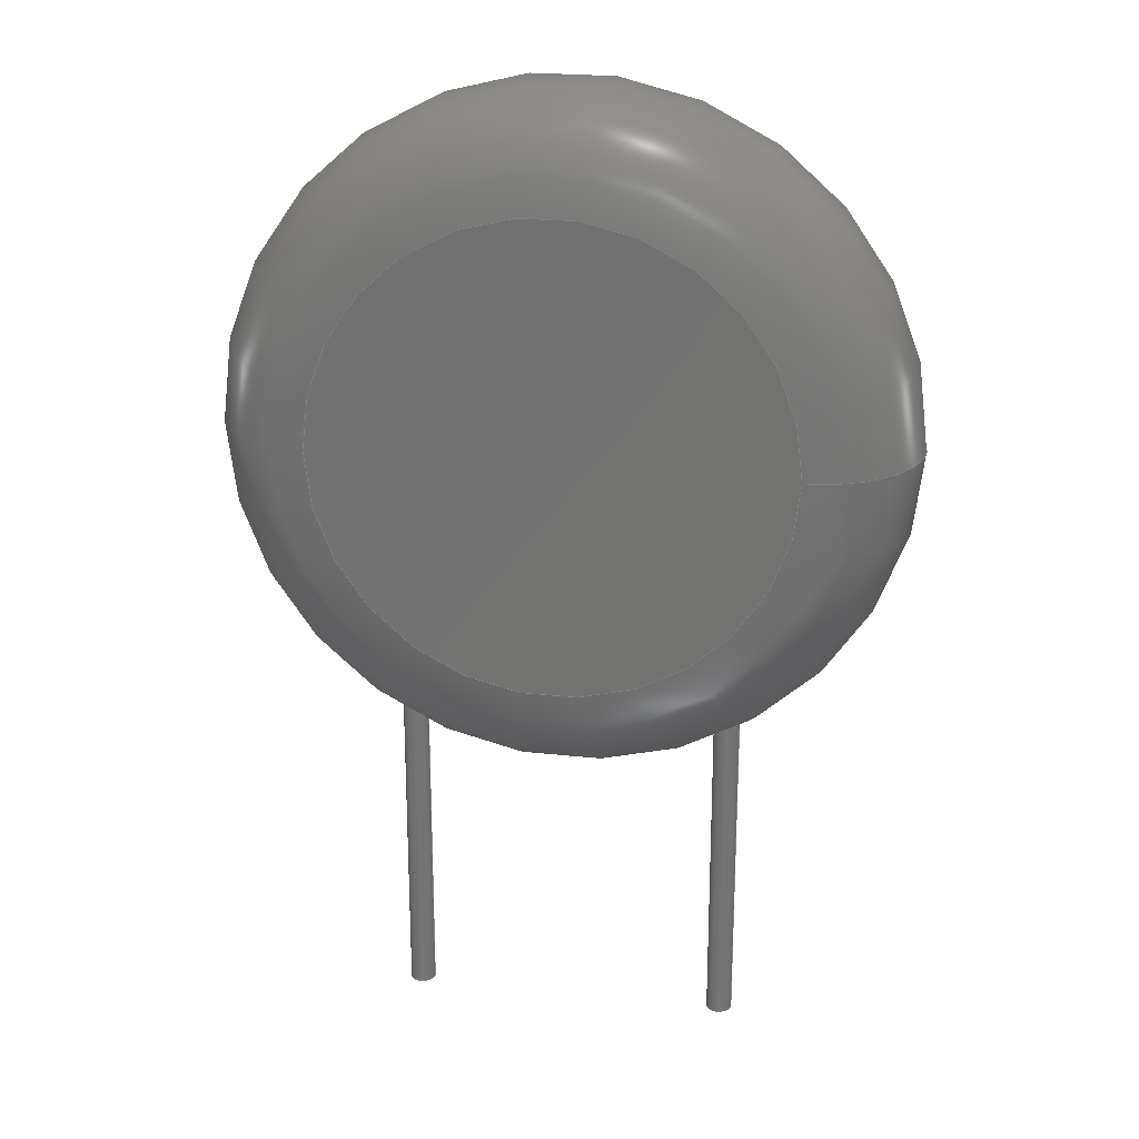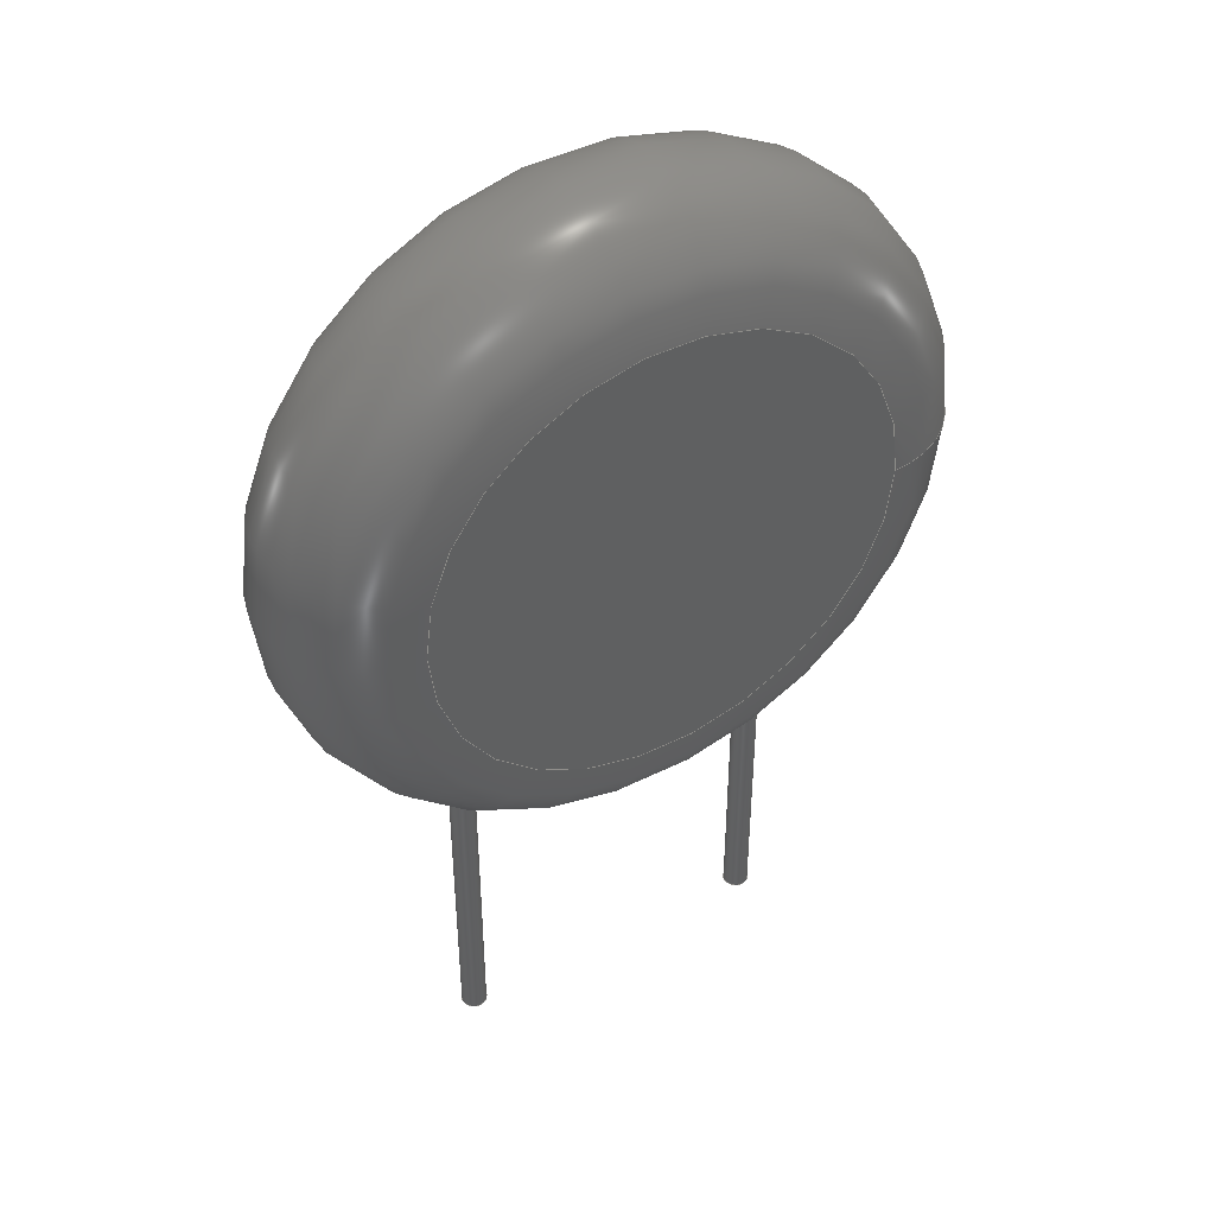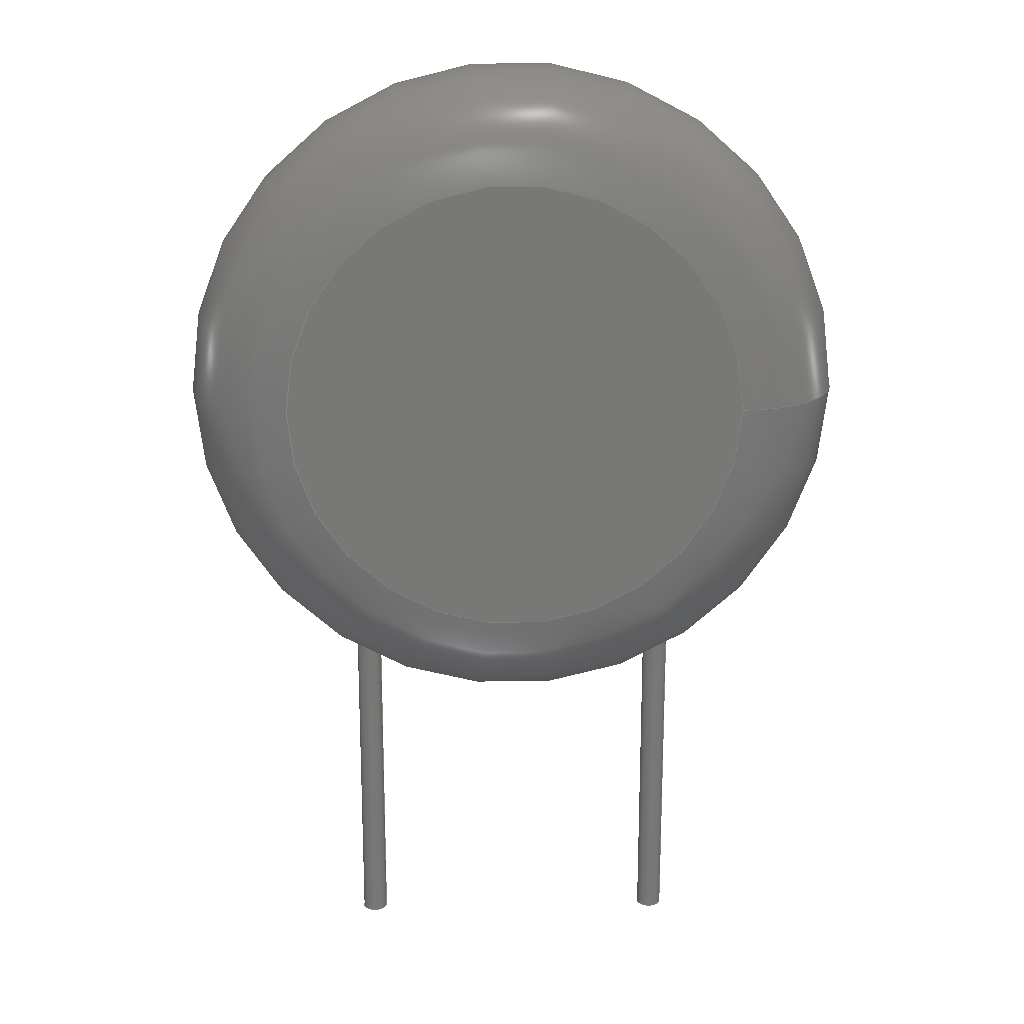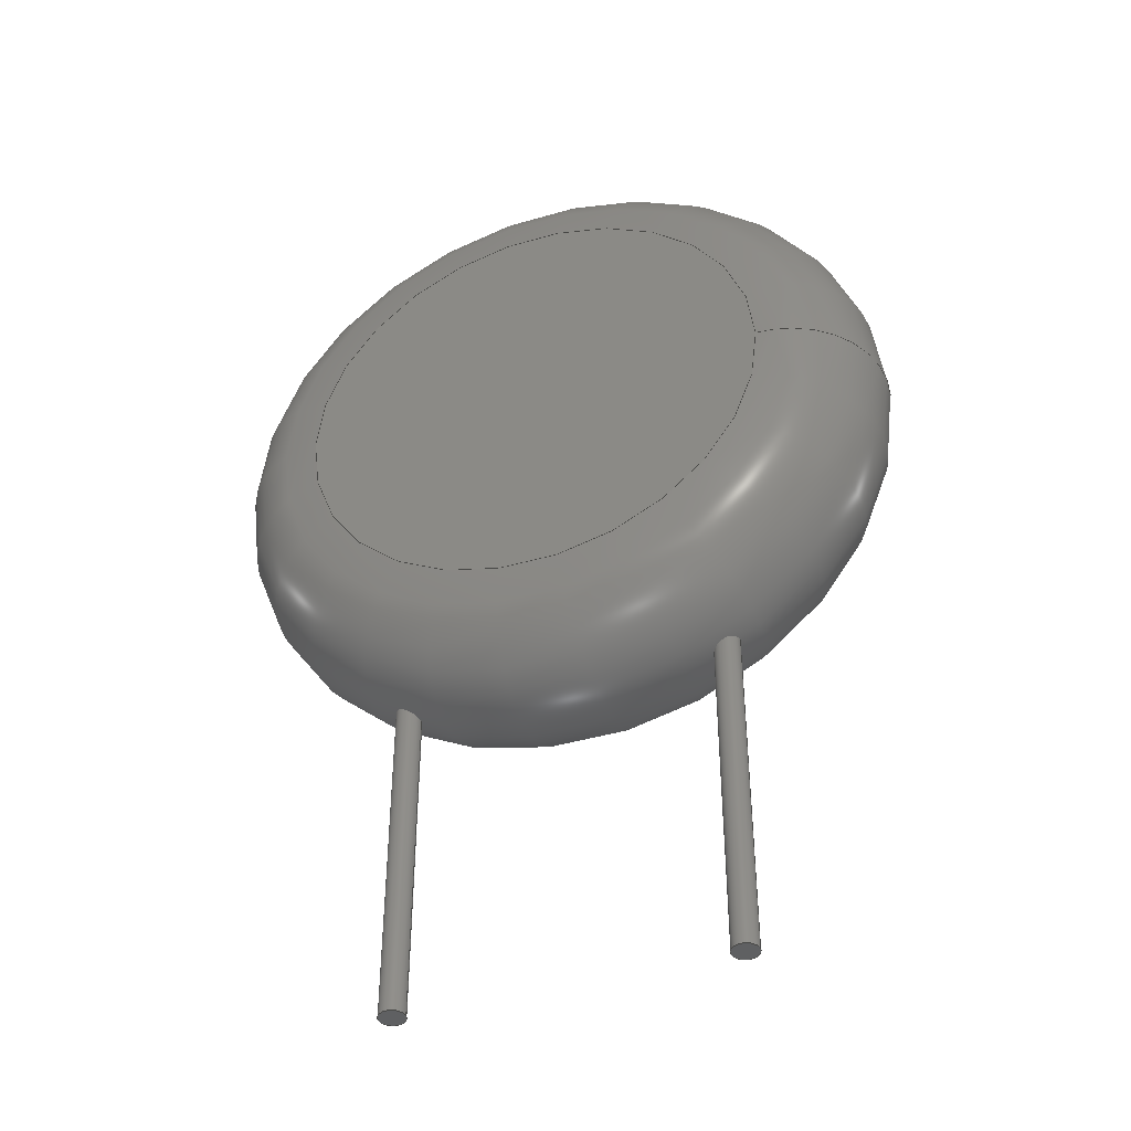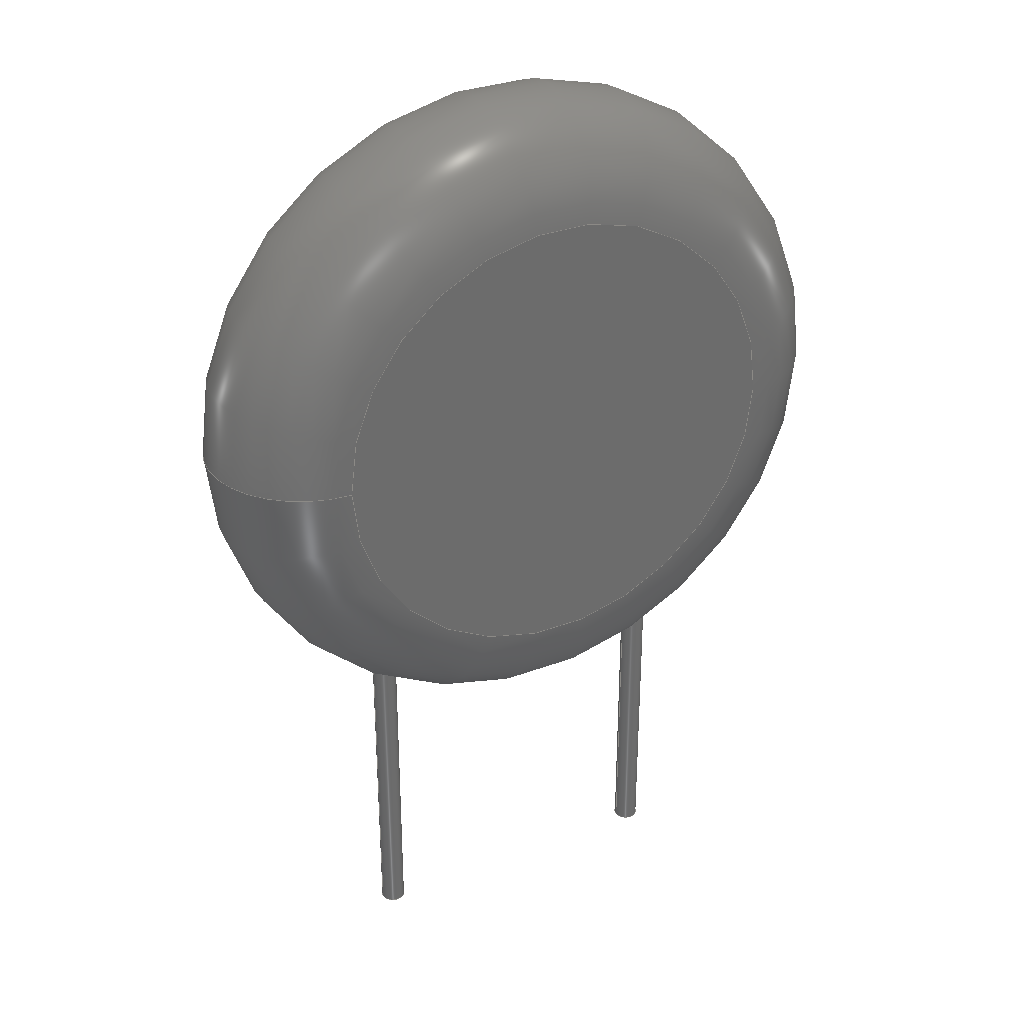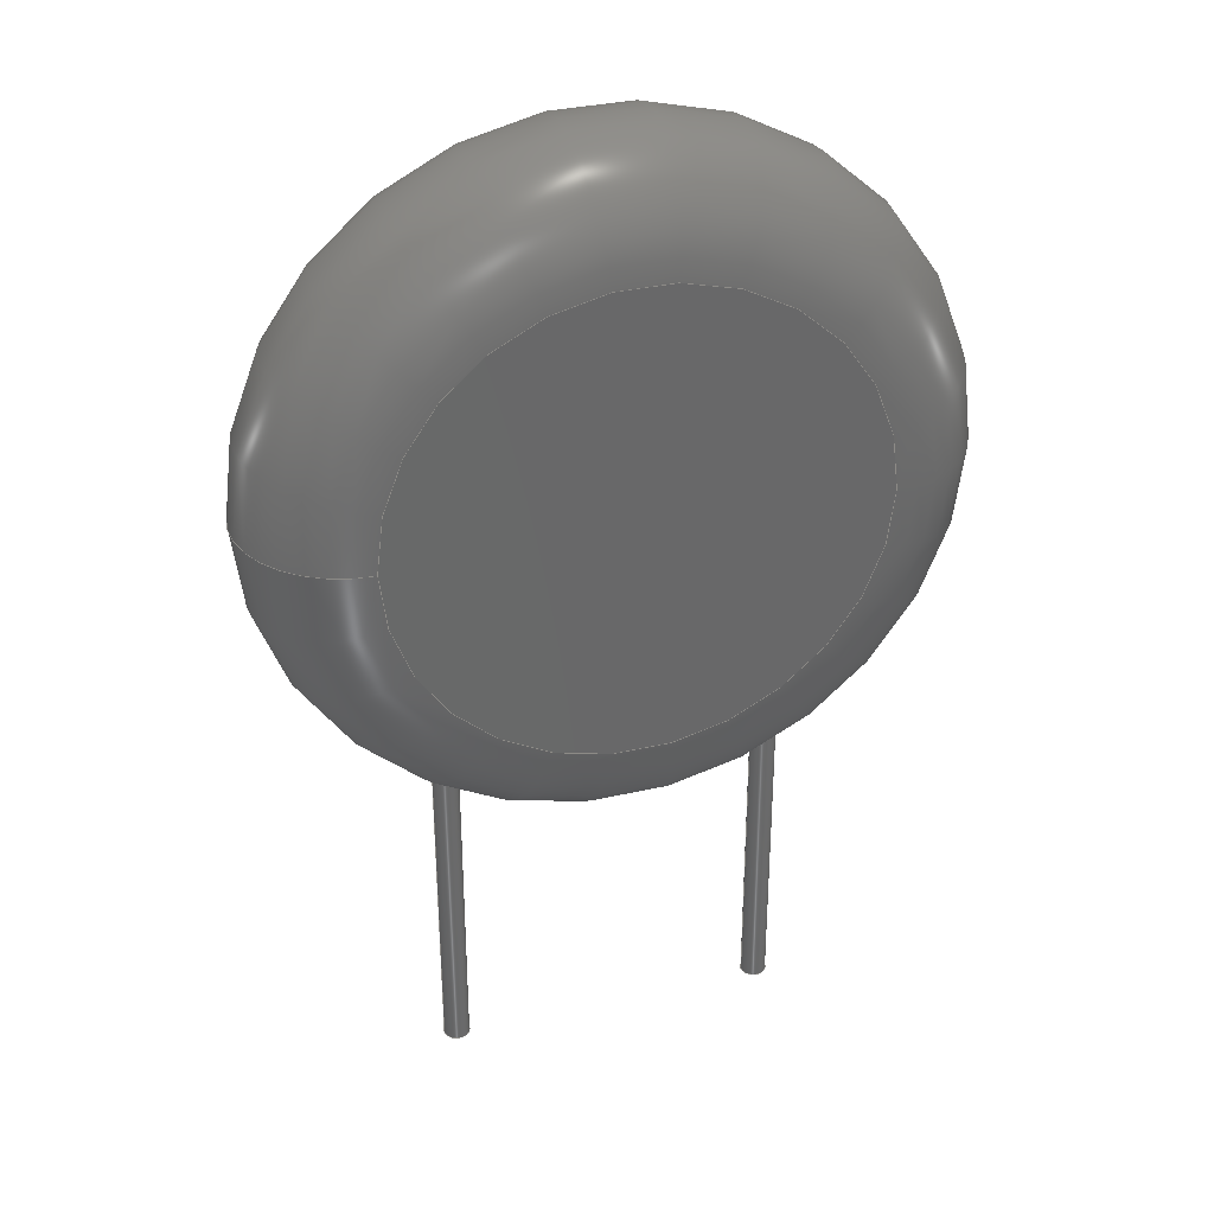
<metadata>
{"format":"step","ext":"stp","renderer":"f3d","projection":"perspective","resolution":1024,"background":"white","views":[{"elev":22.7,"azim":10.7,"up":"+Z"},{"elev":44.4,"azim":-30.2,"up":"+Z"},{"elev":19.4,"azim":-1.7,"up":"+Z"},{"elev":-42.3,"azim":19.2,"up":"+Z"},{"elev":31.8,"azim":152.0,"up":"+Z"},{"elev":33.8,"azim":162.7,"up":"+Z"}]}
</metadata>
<code>
ISO-10303-21;
DATA;
#1=MECHANICAL_DESIGN_GEOMETRIC_PRESENTATION_REPRESENTATION('',(#10,#11,
#9),#162);
#2=DIMENSIONAL_EXPONENTS(0,0,0,0,0,0,0);
#3=(
CONVERSION_BASED_UNIT('degree',#4)
NAMED_UNIT(#2)
PLANE_ANGLE_UNIT()
);
#4=PLANE_ANGLE_MEASURE_WITH_UNIT(PLANE_ANGLE_MEASURE(0.01745),#165);
#5=PRESENTATION_LAYER_ASSIGNMENT('3D','',(#86,#87,#88));
#6=TOROIDAL_SURFACE($,#102,5.5,2.5);
#7=SHAPE_REPRESENTATION_RELATIONSHIP('SRR','None',#168,#8);
#8=ADVANCED_BREP_SHAPE_REPRESENTATION($,(#86,#87,#88),#161);
#9=STYLED_ITEM($,(#178),#86);
#10=STYLED_ITEM($,(#178),#87);
#11=STYLED_ITEM($,(#179),#88);
#12=PLANE($,#93);
#13=PLANE($,#94);
#14=PLANE($,#98);
#15=PLANE($,#99);
#16=PLANE($,#100);
#17=PLANE($,#104);
#18=FACE_BOUND($,#31,.T.);
#19=FACE_BOUND($,#35,.T.);
#20=FACE_BOUND($,#40,.T.);
#21=FACE_OUTER_BOUND($,#30,.T.);
#22=FACE_OUTER_BOUND($,#32,.T.);
#23=FACE_OUTER_BOUND($,#33,.T.);
#24=FACE_OUTER_BOUND($,#34,.T.);
#25=FACE_OUTER_BOUND($,#36,.T.);
#26=FACE_OUTER_BOUND($,#37,.T.);
#27=FACE_OUTER_BOUND($,#38,.T.);
#28=FACE_OUTER_BOUND($,#39,.T.);
#29=FACE_OUTER_BOUND($,#41,.T.);
#30=EDGE_LOOP($,(#60));
#31=EDGE_LOOP($,(#61));
#32=EDGE_LOOP($,(#62));
#33=EDGE_LOOP($,(#63));
#34=EDGE_LOOP($,(#64));
#35=EDGE_LOOP($,(#65));
#36=EDGE_LOOP($,(#66));
#37=EDGE_LOOP($,(#67));
#38=EDGE_LOOP($,(#68));
#39=EDGE_LOOP($,(#69));
#40=EDGE_LOOP($,(#70));
#41=EDGE_LOOP($,(#71));
#42=CIRCLE($,#91,0.3);
#43=CIRCLE($,#92,0.3);
#44=CIRCLE($,#96,0.3);
#45=CIRCLE($,#97,0.3);
#46=CIRCLE($,#101,5.5);
#47=CIRCLE($,#103,5.5);
#48=VERTEX_POINT($,#139);
#49=VERTEX_POINT($,#141);
#50=VERTEX_POINT($,#146);
#51=VERTEX_POINT($,#148);
#52=VERTEX_POINT($,#153);
#53=VERTEX_POINT($,#156);
#54=EDGE_CURVE($,#48,#48,#42,.T.);
#55=EDGE_CURVE($,#49,#49,#43,.T.);
#56=EDGE_CURVE($,#50,#50,#44,.T.);
#57=EDGE_CURVE($,#51,#51,#45,.T.);
#58=EDGE_CURVE($,#52,#52,#46,.T.);
#59=EDGE_CURVE($,#53,#53,#47,.T.);
#60=ORIENTED_EDGE($,*,*,#54,.T.);
#61=ORIENTED_EDGE($,*,*,#55,.T.);
#62=ORIENTED_EDGE($,*,*,#54,.F.);
#63=ORIENTED_EDGE($,*,*,#55,.F.);
#64=ORIENTED_EDGE($,*,*,#56,.T.);
#65=ORIENTED_EDGE($,*,*,#57,.T.);
#66=ORIENTED_EDGE($,*,*,#56,.F.);
#67=ORIENTED_EDGE($,*,*,#57,.F.);
#68=ORIENTED_EDGE($,*,*,#58,.F.);
#69=ORIENTED_EDGE($,*,*,#58,.T.);
#70=ORIENTED_EDGE($,*,*,#59,.T.);
#71=ORIENTED_EDGE($,*,*,#59,.F.);
#72=CYLINDRICAL_SURFACE($,#90,0.3);
#73=CYLINDRICAL_SURFACE($,#95,0.3);
#74=ADVANCED_FACE($,(#21,#18),#72,.T.);
#75=ADVANCED_FACE($,(#22),#12,.T.);
#76=ADVANCED_FACE($,(#23),#13,.F.);
#77=ADVANCED_FACE($,(#24,#19),#73,.T.);
#78=ADVANCED_FACE($,(#25),#14,.T.);
#79=ADVANCED_FACE($,(#26),#15,.F.);
#80=ADVANCED_FACE($,(#27),#16,.T.);
#81=ADVANCED_FACE($,(#28,#20),#6,.T.);
#82=ADVANCED_FACE($,(#29),#17,.F.);
#83=CLOSED_SHELL($,(#74,#75,#76));
#84=CLOSED_SHELL($,(#77,#78,#79));
#85=CLOSED_SHELL($,(#80,#81,#82));
#86=MANIFOLD_SOLID_BREP('968',#83);
#87=MANIFOLD_SOLID_BREP('969',#84);
#88=MANIFOLD_SOLID_BREP('96B',#85);
#89=AXIS2_PLACEMENT_3D('placement',#137,#105,#106);
#90=AXIS2_PLACEMENT_3D($,#138,#107,#108);
#91=AXIS2_PLACEMENT_3D($,#140,#109,#110);
#92=AXIS2_PLACEMENT_3D($,#142,#111,#112);
#93=AXIS2_PLACEMENT_3D($,#143,#113,#114);
#94=AXIS2_PLACEMENT_3D($,#144,#115,#116);
#95=AXIS2_PLACEMENT_3D($,#145,#117,#118);
#96=AXIS2_PLACEMENT_3D($,#147,#119,#120);
#97=AXIS2_PLACEMENT_3D($,#149,#121,#122);
#98=AXIS2_PLACEMENT_3D($,#150,#123,#124);
#99=AXIS2_PLACEMENT_3D($,#151,#125,#126);
#100=AXIS2_PLACEMENT_3D($,#152,#127,#128);
#101=AXIS2_PLACEMENT_3D($,#154,#129,#130);
#102=AXIS2_PLACEMENT_3D($,#155,#131,#132);
#103=AXIS2_PLACEMENT_3D($,#157,#133,#134);
#104=AXIS2_PLACEMENT_3D($,#158,#135,#136);
#105=DIRECTION('axis',(0,0,1));
#106=DIRECTION('refdir',(1,0,0));
#107=DIRECTION('center_axis',(0,0,1));
#108=DIRECTION('ref_axis',(1,0,0));
#109=DIRECTION('center_axis',(0,0,-1));
#110=DIRECTION('ref_axis',(1,0,0));
#111=DIRECTION('center_axis',(0,0,1));
#112=DIRECTION('ref_axis',(1,0,0));
#113=DIRECTION('center_axis',(0,0,1));
#114=DIRECTION('ref_axis',(1,0,0));
#115=DIRECTION('center_axis',(0,0,1));
#116=DIRECTION('ref_axis',(1,0,0));
#117=DIRECTION('center_axis',(0,0,1));
#118=DIRECTION('ref_axis',(1,0,0));
#119=DIRECTION('center_axis',(0,0,-1));
#120=DIRECTION('ref_axis',(1,0,0));
#121=DIRECTION('center_axis',(0,0,1));
#122=DIRECTION('ref_axis',(1,0,0));
#123=DIRECTION('center_axis',(0,0,1));
#124=DIRECTION('ref_axis',(1,0,0));
#125=DIRECTION('center_axis',(0,0,1));
#126=DIRECTION('ref_axis',(1,0,0));
#127=DIRECTION('center_axis',(0,-1,2.22e-16));
#128=DIRECTION('ref_axis',(0,0,-1));
#129=DIRECTION('center_axis',(0,1,-2.22e-16));
#130=DIRECTION('ref_axis',(-1,3.39e-32,1.527e-16));
#131=DIRECTION('center_axis',(0,-1,2.22e-16));
#132=DIRECTION('ref_axis',(0,-2.22e-16,-1));
#133=DIRECTION('center_axis',(0,-1,2.22e-16));
#134=DIRECTION('ref_axis',(-1,1.541e-32,6.939e-17));
#135=DIRECTION('center_axis',(0,-1,2.22e-16));
#136=DIRECTION('ref_axis',(0,0,-1));
#137=CARTESIAN_POINT('',(0,0,0));
#138=CARTESIAN_POINT('Origin',(-3.75,1.776e-15,0));
#139=CARTESIAN_POINT('',(-3.45,1.776e-15,5));
#140=CARTESIAN_POINT('Origin',(-3.75,1.776e-15,5));
#141=CARTESIAN_POINT('',(-3.45,1.776e-15,-3.8));
#142=CARTESIAN_POINT('Origin',(-3.75,1.776e-15,-3.8));
#143=CARTESIAN_POINT('Origin',(-3.75,1.776e-15,5));
#144=CARTESIAN_POINT('Origin',(-3.75,1.776e-15,-3.8));
#145=CARTESIAN_POINT('Origin',(3.75,3.155e-30,0));
#146=CARTESIAN_POINT('',(4.05,3.155e-30,5));
#147=CARTESIAN_POINT('Origin',(3.75,3.155e-30,5));
#148=CARTESIAN_POINT('',(4.05,3.155e-30,-3.8));
#149=CARTESIAN_POINT('Origin',(3.75,3.155e-30,-3.8));
#150=CARTESIAN_POINT('Origin',(3.75,3.155e-30,5));
#151=CARTESIAN_POINT('Origin',(3.75,3.155e-30,-3.8));
#152=CARTESIAN_POINT('Origin',(1.47e-15,-2.5,11));
#153=CARTESIAN_POINT('',(5.5,-2.5,11));
#154=CARTESIAN_POINT('Origin',(1.47e-15,-2.5,11));
#155=CARTESIAN_POINT('Origin',(1.47e-15,2.665e-15,
11));
#156=CARTESIAN_POINT('',(5.5,2.5,11));
#157=CARTESIAN_POINT('Origin',(1.47e-15,2.5,11));
#158=CARTESIAN_POINT('Origin',(1.47e-15,2.5,11));
#159=UNCERTAINTY_MEASURE_WITH_UNIT(LENGTH_MEASURE(0.01),#163,
'DISTANCE_ACCURACY_VALUE',
'Maximum model space distance between geometric entities at asserted c
onnectivities');
#160=UNCERTAINTY_MEASURE_WITH_UNIT(LENGTH_MEASURE(1e-06),#163,
'DISTANCE_ACCURACY_VALUE',
'Maximum model space distance between geometric entities at asserted c
onnectivities');
#161=(
GEOMETRIC_REPRESENTATION_CONTEXT(3)
GLOBAL_UNCERTAINTY_ASSIGNED_CONTEXT((#159))
GLOBAL_UNIT_ASSIGNED_CONTEXT((#163,#165,#164))
REPRESENTATION_CONTEXT('','3D')
);
#162=(
GEOMETRIC_REPRESENTATION_CONTEXT(3)
GLOBAL_UNCERTAINTY_ASSIGNED_CONTEXT((#160))
GLOBAL_UNIT_ASSIGNED_CONTEXT((#163,#3,#164))
REPRESENTATION_CONTEXT('','3D')
);
#163=(
LENGTH_UNIT()
NAMED_UNIT(*)
SI_UNIT(.MILLI.,.METRE.)
);
#164=(
NAMED_UNIT(*)
SI_UNIT($,.STERADIAN.)
SOLID_ANGLE_UNIT()
);
#165=(
NAMED_UNIT(*)
PLANE_ANGLE_UNIT()
SI_UNIT($,.RADIAN.)
);
#166=SHAPE_DEFINITION_REPRESENTATION(#167,#168);
#167=PRODUCT_DEFINITION_SHAPE('',$,#170);
#168=SHAPE_REPRESENTATION('',(#89),#161);
#169=PRODUCT_DEFINITION_CONTEXT('part definition',#174,'design');
#170=PRODUCT_DEFINITION('Product','Product',#171,#169);
#171=PRODUCT_DEFINITION_FORMATION('',$,#176);
#172=PRODUCT_RELATED_PRODUCT_CATEGORY('Product','Product',(#176));
#173=APPLICATION_PROTOCOL_DEFINITION('international standard',
'automotive_design',2009,#174);
#174=APPLICATION_CONTEXT(
'Core Data for Automotive Mechanical Design Process');
#175=PRODUCT_CONTEXT('part definition',#174,'mechanical');
#176=PRODUCT('Product','Product',$,(#175));
#177=PRESENTATION_STYLE_ASSIGNMENT((#180));
#178=PRESENTATION_STYLE_ASSIGNMENT((#181));
#179=PRESENTATION_STYLE_ASSIGNMENT((#182));
#180=SURFACE_STYLE_USAGE(.BOTH.,#183);
#181=SURFACE_STYLE_USAGE(.BOTH.,#184);
#182=SURFACE_STYLE_USAGE(.BOTH.,#185);
#183=SURFACE_SIDE_STYLE($,(#186));
#184=SURFACE_SIDE_STYLE($,(#187));
#185=SURFACE_SIDE_STYLE($,(#188));
#186=SURFACE_STYLE_FILL_AREA(#189);
#187=SURFACE_STYLE_FILL_AREA(#190);
#188=SURFACE_STYLE_FILL_AREA(#191);
#189=FILL_AREA_STYLE($,(#192));
#190=FILL_AREA_STYLE($,(#193));
#191=FILL_AREA_STYLE($,(#194));
#192=FILL_AREA_STYLE_COLOUR($,#195);
#193=FILL_AREA_STYLE_COLOUR($,#196);
#194=FILL_AREA_STYLE_COLOUR($,#197);
#195=COLOUR_RGB('',1,1,1);
#196=COLOUR_RGB('',0.8667,0.8667,0.8667);
#197=COLOUR_RGB('',0,0.502,1);
ENDSEC;
END-ISO-10303-21;

</code>
